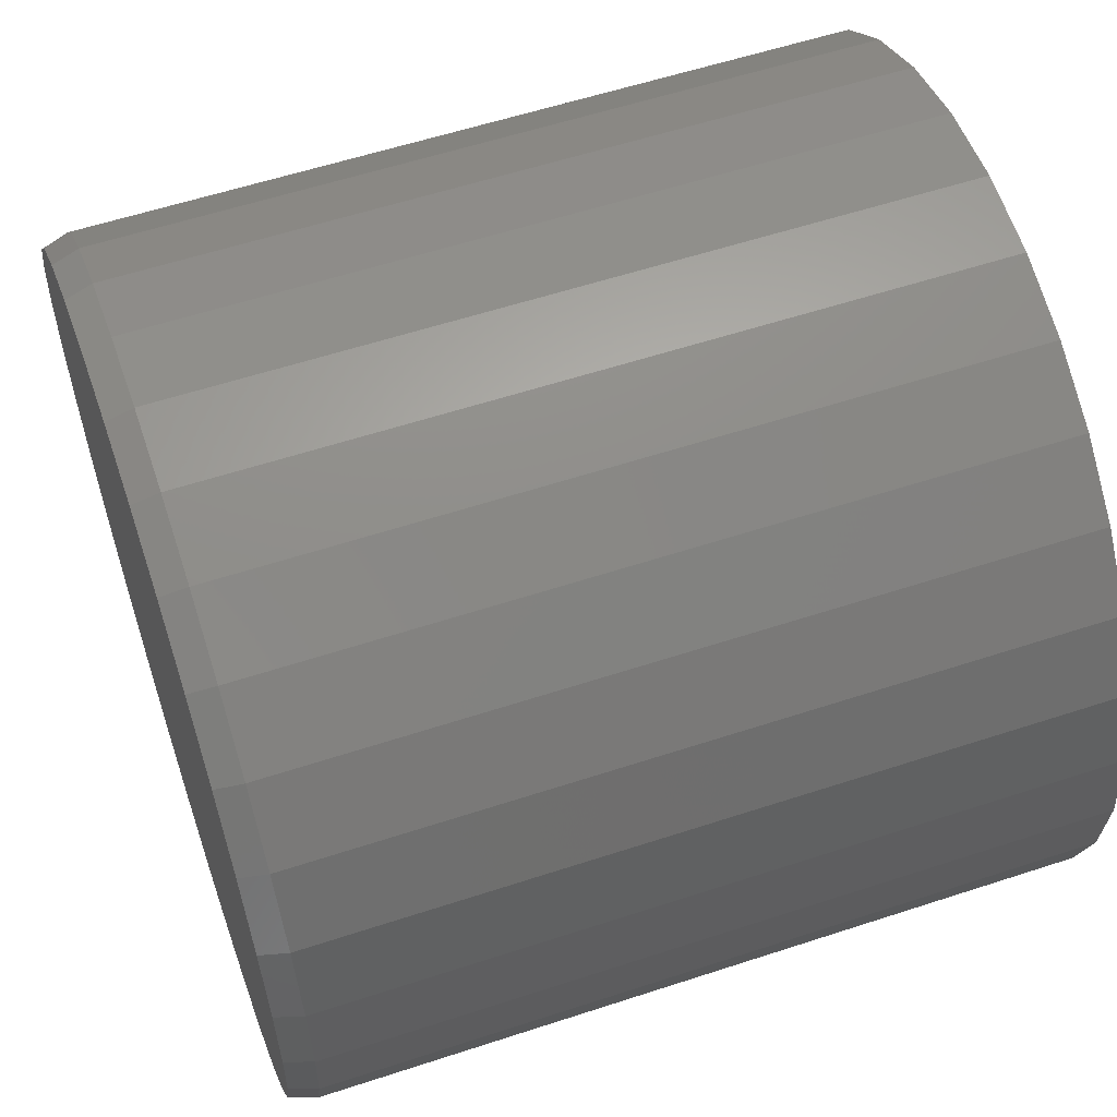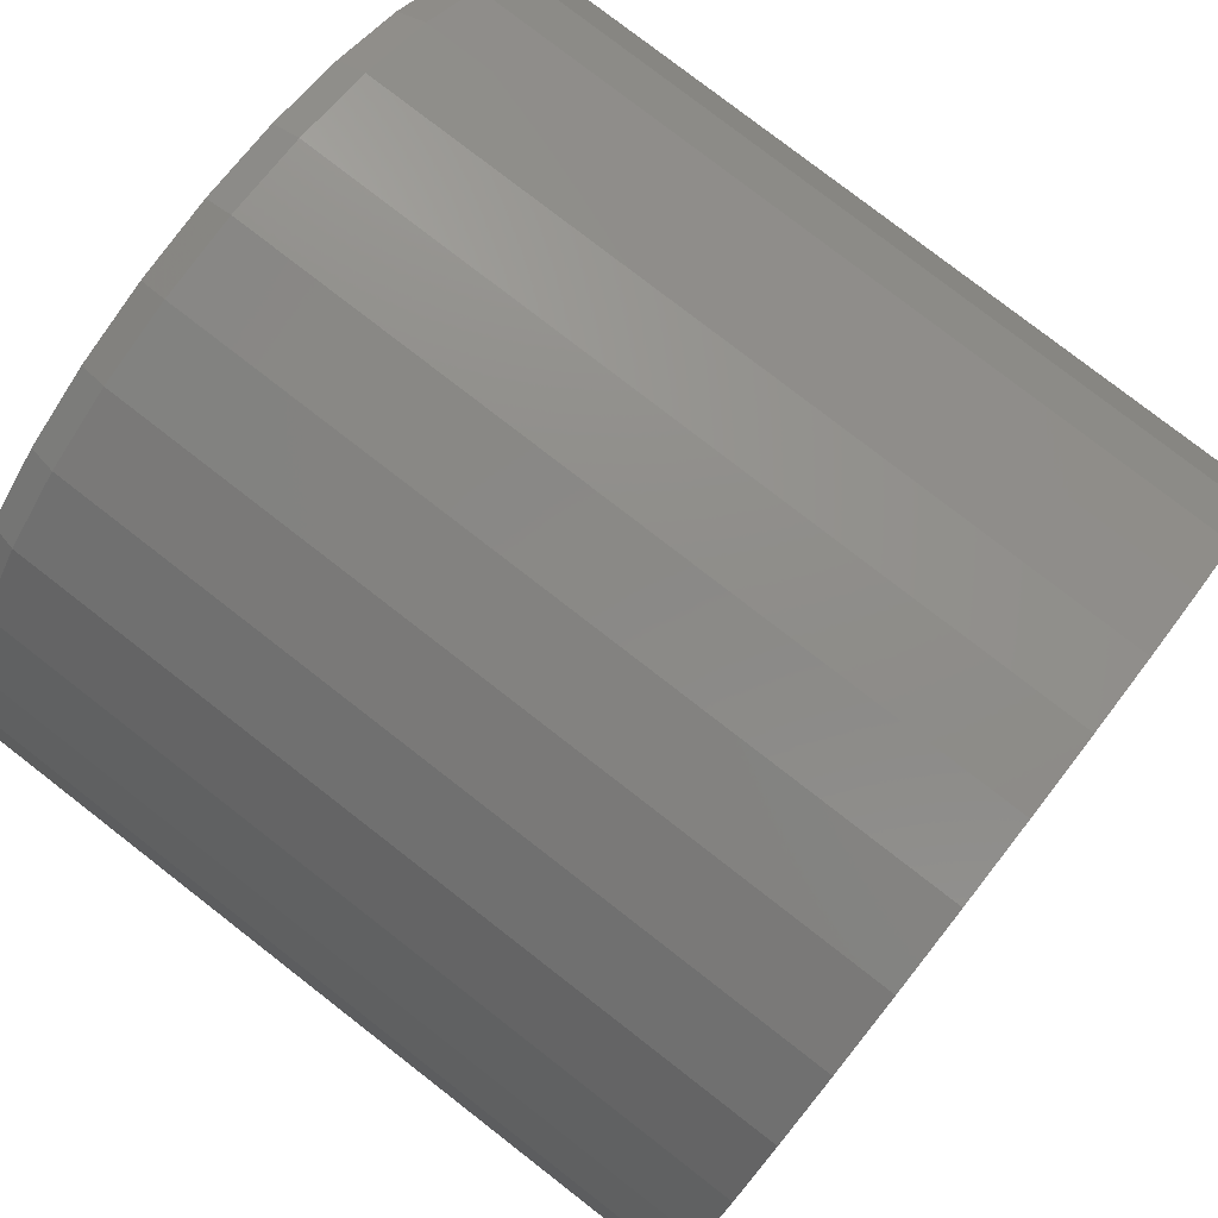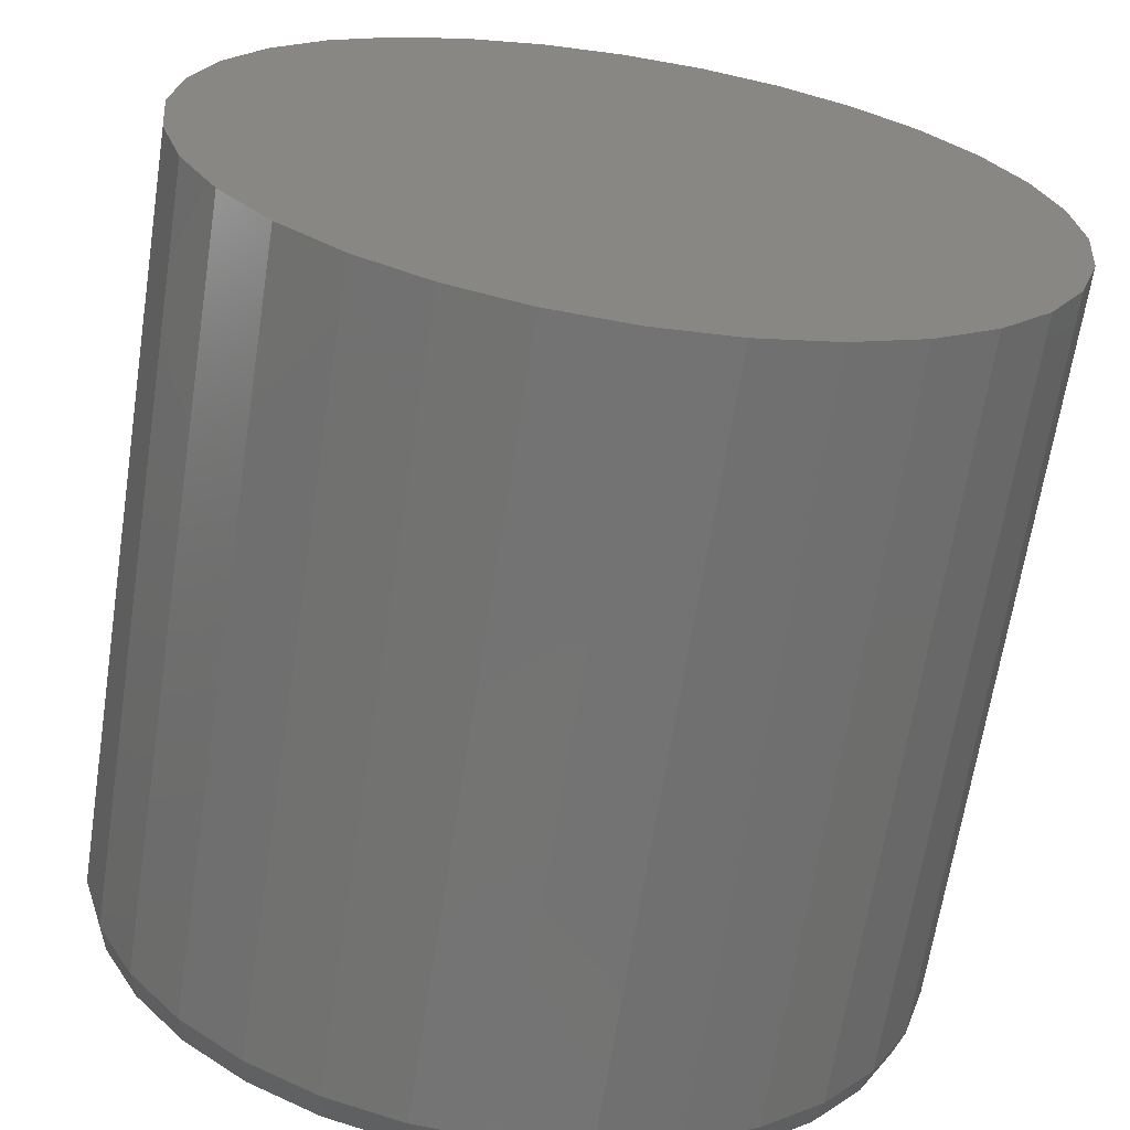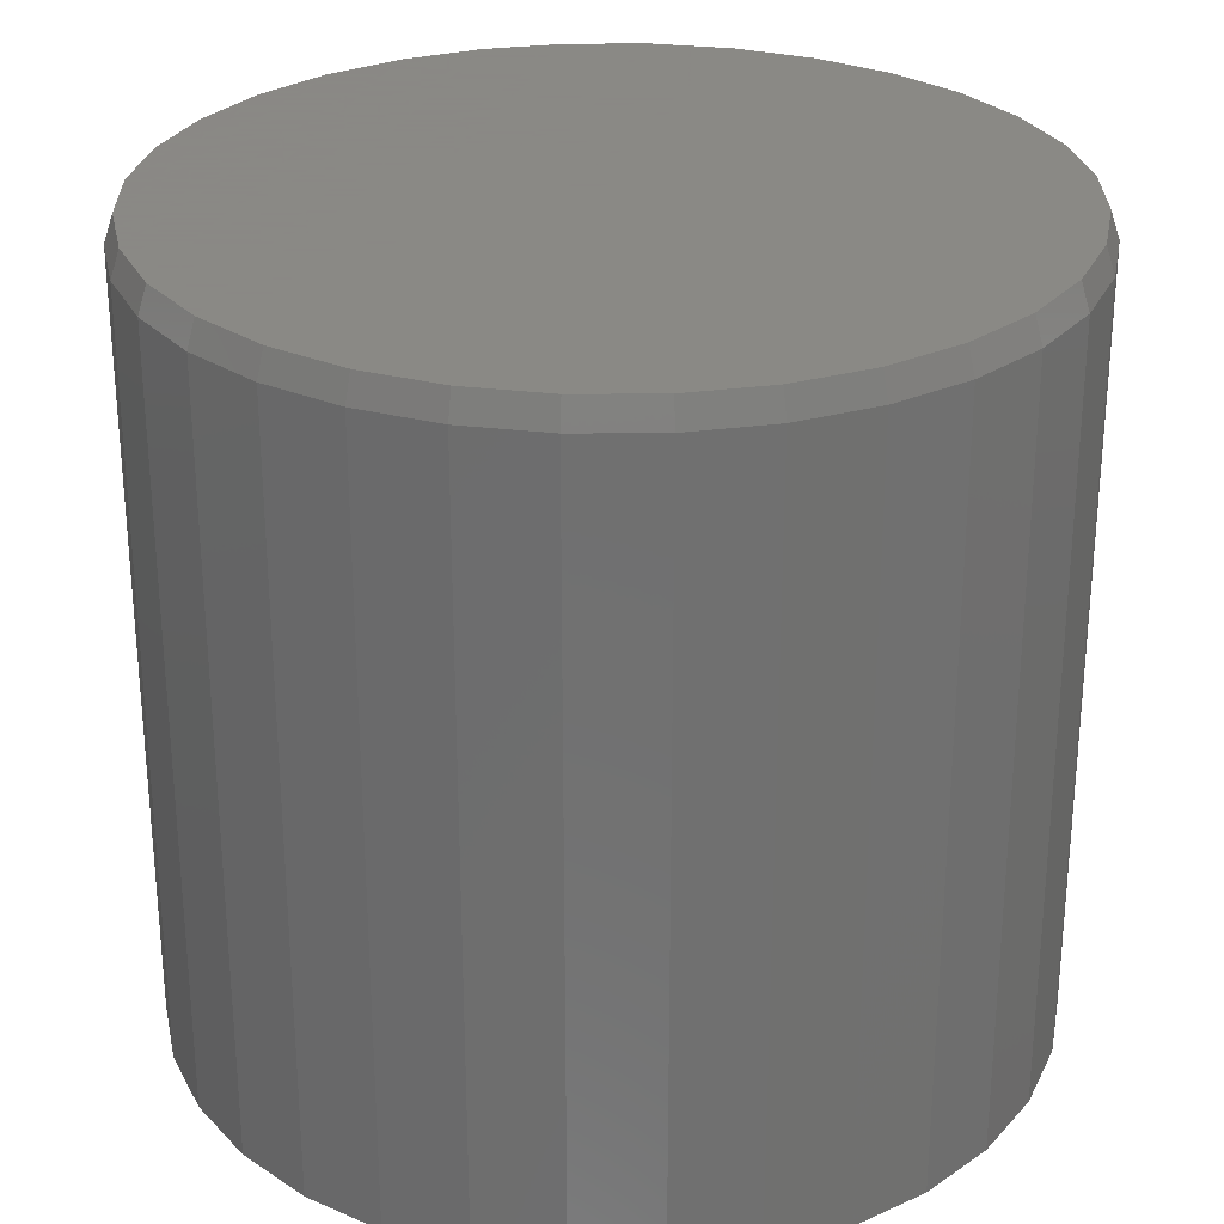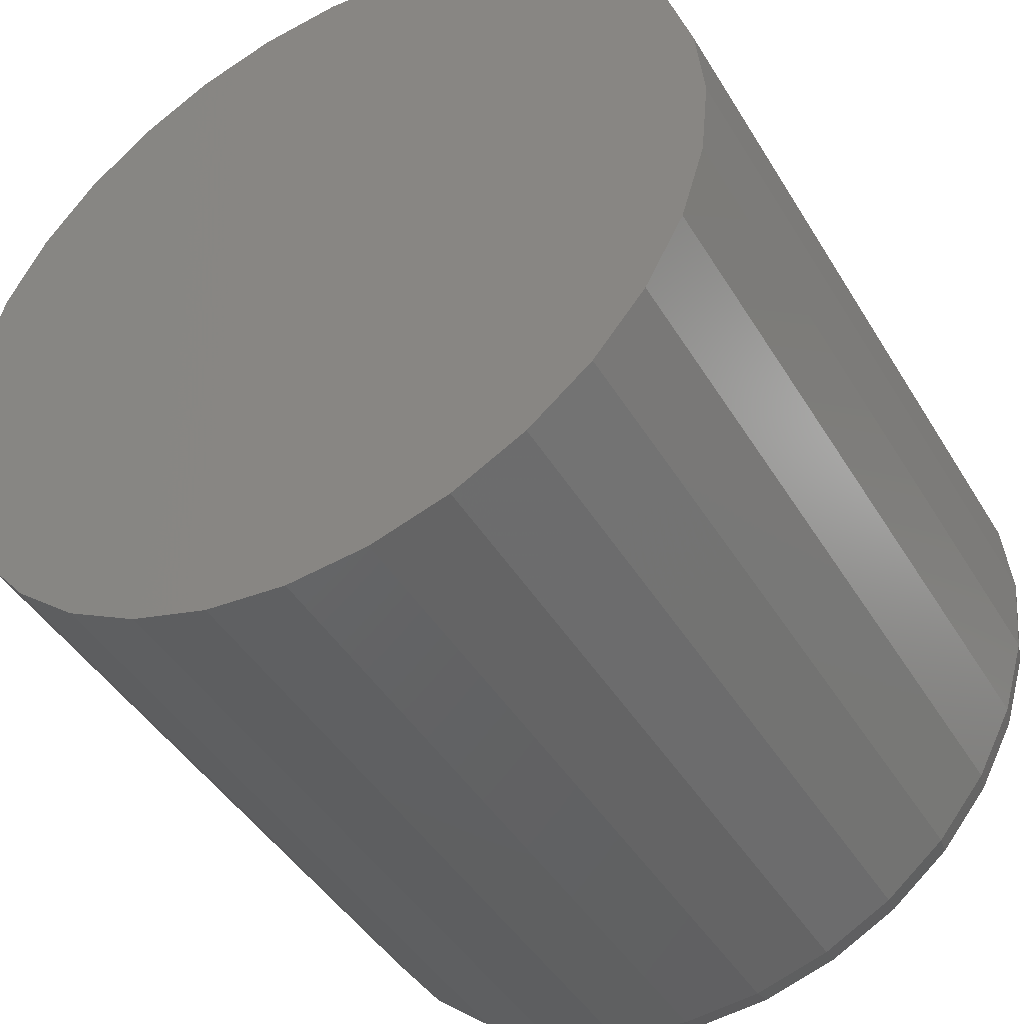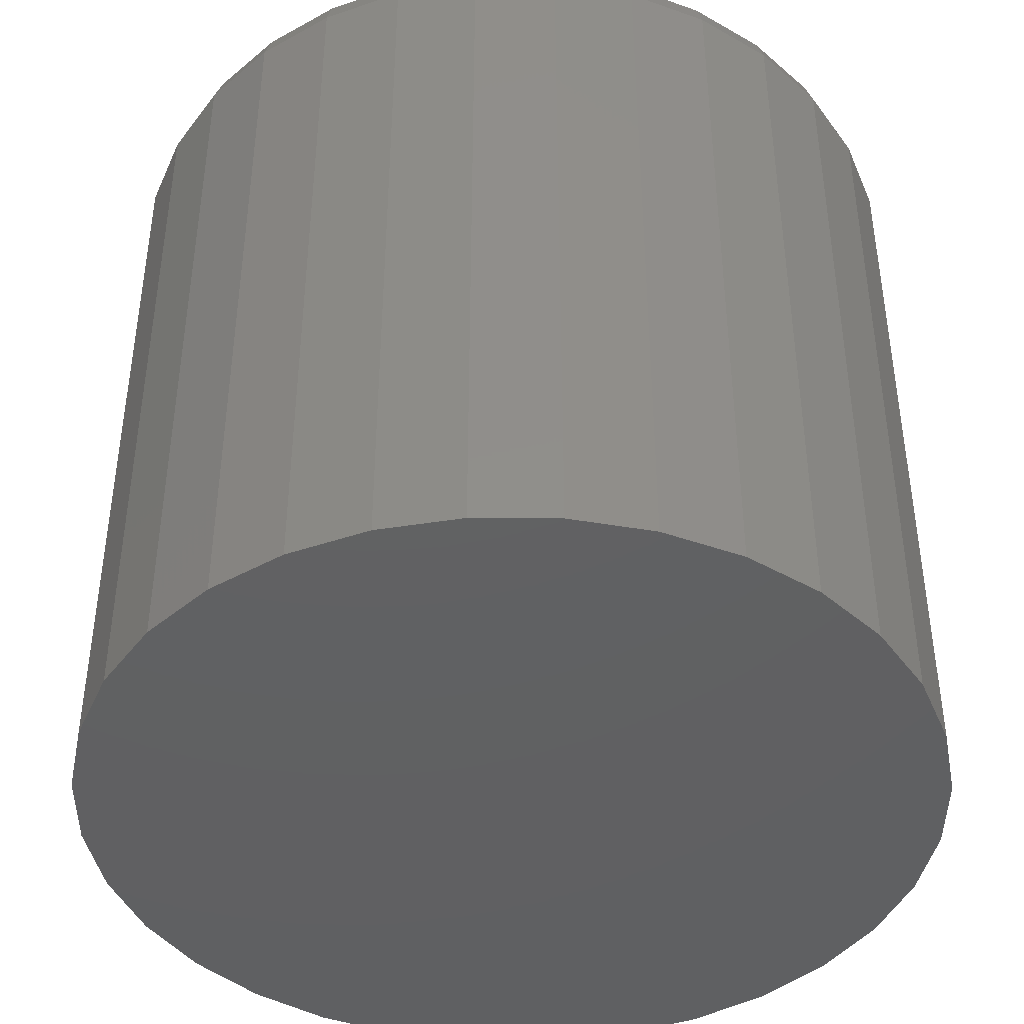
<metadata>
{"format":"stl","ext":"stl","renderer":"f3d","projection":"perspective","resolution":1024,"background":"white","views":[{"elev":57.9,"azim":71.2,"up":"+Y"},{"elev":78.8,"azim":127.8,"up":"+Y"},{"elev":-65.9,"azim":171.2,"up":"+Y"},{"elev":27.9,"azim":-73.7,"up":"+Z"},{"elev":-44.2,"azim":-150.8,"up":"+Y"},{"elev":-42.7,"azim":50.2,"up":"+Z"}]}
</metadata>
<code>
# stl→obj: 96 verts, 188 faces
v 0.1041 0.527 0.6875
v 0.2445 0.527 0.6875
v 0.1743 0.5339 0.6875
v 0.3119 0.5065 0.6875
v 0.03658 0.5065 0.6875
v 0.3741 0.4732 0.6875
v -0.02563 0.4732 0.6875
v 0.4287 0.4285 0.6875
v -0.08015 0.4285 0.6875
v 0.4734 0.374 0.6875
v -0.1249 0.374 0.6875
v 0.5067 0.3118 0.6875
v -0.1581 0.3118 0.6875
v 0.5271 0.2443 0.6875
v -0.1786 0.2443 0.6875
v 0.534 0.1741 0.6875
v -0.1855 0.1741 0.6875
v 0.5271 0.1039 0.6875
v -0.1786 0.1039 0.6875
v 0.5067 0.03641 0.6875
v -0.1581 0.03641 0.6875
v 0.4734 -0.02579 0.6875
v -0.1249 -0.02579 0.6875
v 0.4287 -0.08031 0.6875
v -0.08015 -0.08031 0.6875
v 0.3741 -0.1251 0.6875
v -0.02563 -0.1251 0.6875
v 0.3119 -0.1583 0.6875
v 0.03658 -0.1583 0.6875
v 0.2445 -0.1788 0.6875
v 0.1041 -0.1788 0.6875
v 0.1743 -0.1857 0.6875
v 0.5419 0.1741 0
v 0.5419 0.1741 0.6641
v 0.5348 0.1024 0
v 0.5348 0.1024 0.6641
v 0.5139 0.03342 0
v 0.5139 0.03342 0.6641
v 0.4799 -0.03013 0
v 0.4799 -0.03013 0.6641
v 0.4342 -0.08584 0
v 0.4342 -0.08584 0.6641
v 0.3785 -0.1316 0
v 0.3785 -0.1316 0.6641
v 0.3149 -0.1655 0
v 0.3149 -0.1655 0.6641
v 0.246 -0.1864 0
v 0.246 -0.1864 0.6641
v 0.1743 -0.1935 0
v 0.1743 -0.1935 0.6641
v 0.1025 -0.1864 0
v 0.1025 -0.1864 0.6641
v 0.03359 -0.1655 0
v 0.03359 -0.1655 0.6641
v -0.02997 -0.1316 0
v -0.02997 -0.1316 0.6641
v -0.08567 -0.08584 0
v -0.08567 -0.08584 0.6641
v -0.1314 -0.03013 0
v -0.1314 -0.03013 0.6641
v -0.1654 0.03342 0
v -0.1654 0.03342 0.6641
v -0.1863 0.1024 0
v -0.1863 0.1024 0.6641
v -0.1933 0.1741 0
v -0.1933 0.1741 0.6641
v -0.1863 0.2458 0
v -0.1863 0.2458 0.6641
v -0.1654 0.3148 0
v -0.1654 0.3148 0.6641
v -0.1314 0.3783 0
v -0.1314 0.3783 0.6641
v -0.08567 0.434 0
v -0.08567 0.434 0.6641
v -0.02997 0.4797 0
v -0.02997 0.4797 0.6641
v 0.03359 0.5137 0
v 0.03359 0.5137 0.6641
v 0.1025 0.5346 0
v 0.1025 0.5346 0.6641
v 0.1743 0.5417 0
v 0.1743 0.5417 0.6641
v 0.246 0.5346 0
v 0.246 0.5346 0.6641
v 0.3149 0.5137 0
v 0.3149 0.5137 0.6641
v 0.3785 0.4797 0
v 0.3785 0.4797 0.6641
v 0.4342 0.434 0
v 0.4342 0.434 0.6641
v 0.4799 0.3783 0
v 0.4799 0.3783 0.6641
v 0.5139 0.3148 0
v 0.5139 0.3148 0.6641
v 0.5348 0.2458 0
v 0.5348 0.2458 0.6641
f 1 2 3
f 2 1 4
f 4 1 5
f 4 5 6
f 6 5 7
f 6 7 8
f 8 7 9
f 8 9 10
f 10 9 11
f 10 11 12
f 12 11 13
f 12 13 14
f 14 13 15
f 14 15 16
f 16 15 17
f 16 17 18
f 18 17 19
f 18 19 20
f 20 19 21
f 20 21 22
f 22 21 23
f 22 23 24
f 24 23 25
f 24 25 26
f 26 25 27
f 26 27 28
f 28 27 29
f 28 29 30
f 30 29 31
f 30 31 32
f 33 34 35
f 35 34 36
f 35 36 37
f 37 36 38
f 37 38 39
f 39 38 40
f 39 40 41
f 41 40 42
f 41 42 43
f 43 42 44
f 43 44 45
f 45 44 46
f 45 46 47
f 47 46 48
f 47 48 49
f 49 48 50
f 49 50 51
f 51 50 52
f 51 52 53
f 53 52 54
f 53 54 55
f 55 54 56
f 55 56 57
f 57 56 58
f 57 58 59
f 59 58 60
f 59 60 61
f 61 60 62
f 61 62 63
f 63 62 64
f 63 64 65
f 65 64 66
f 65 66 67
f 67 66 68
f 67 68 69
f 69 68 70
f 69 70 71
f 71 70 72
f 71 72 73
f 73 72 74
f 73 74 75
f 75 74 76
f 75 76 77
f 77 76 78
f 77 78 79
f 79 78 80
f 79 80 81
f 81 80 82
f 81 82 83
f 83 82 84
f 83 84 85
f 85 84 86
f 85 86 87
f 87 86 88
f 87 88 89
f 89 88 90
f 89 90 91
f 91 90 92
f 91 92 93
f 93 92 94
f 93 94 95
f 95 94 96
f 95 96 33
f 33 96 34
f 50 31 52
f 52 31 29
f 52 29 54
f 54 29 27
f 54 27 56
f 56 27 25
f 56 25 58
f 58 25 23
f 58 23 60
f 60 23 21
f 60 21 62
f 62 21 19
f 62 19 64
f 64 19 17
f 64 17 66
f 31 50 32
f 32 50 48
f 32 48 30
f 30 48 46
f 30 46 28
f 28 46 44
f 28 44 26
f 26 44 42
f 26 42 24
f 24 42 40
f 24 40 22
f 22 40 38
f 22 38 20
f 20 38 36
f 20 36 18
f 18 36 34
f 18 34 16
f 82 2 84
f 84 2 4
f 84 4 86
f 86 4 6
f 86 6 88
f 88 6 8
f 88 8 90
f 90 8 10
f 90 10 92
f 92 10 12
f 92 12 94
f 94 12 14
f 94 14 96
f 96 14 16
f 96 16 34
f 2 82 3
f 3 82 80
f 3 80 1
f 1 80 78
f 1 78 5
f 5 78 76
f 5 76 7
f 7 76 74
f 7 74 9
f 9 74 72
f 9 72 11
f 11 72 70
f 11 70 13
f 13 70 68
f 13 68 15
f 15 68 66
f 15 66 17
f 81 83 79
f 49 51 47
f 47 51 53
f 47 53 45
f 45 53 55
f 45 55 43
f 43 55 57
f 43 57 41
f 41 57 59
f 41 59 39
f 39 59 61
f 39 61 37
f 37 61 63
f 37 63 35
f 35 63 65
f 35 65 33
f 33 65 67
f 33 67 95
f 95 67 69
f 95 69 93
f 93 69 71
f 93 71 91
f 91 71 73
f 91 73 89
f 89 73 75
f 89 75 87
f 87 75 77
f 87 77 85
f 85 77 79
f 85 79 83

</code>
